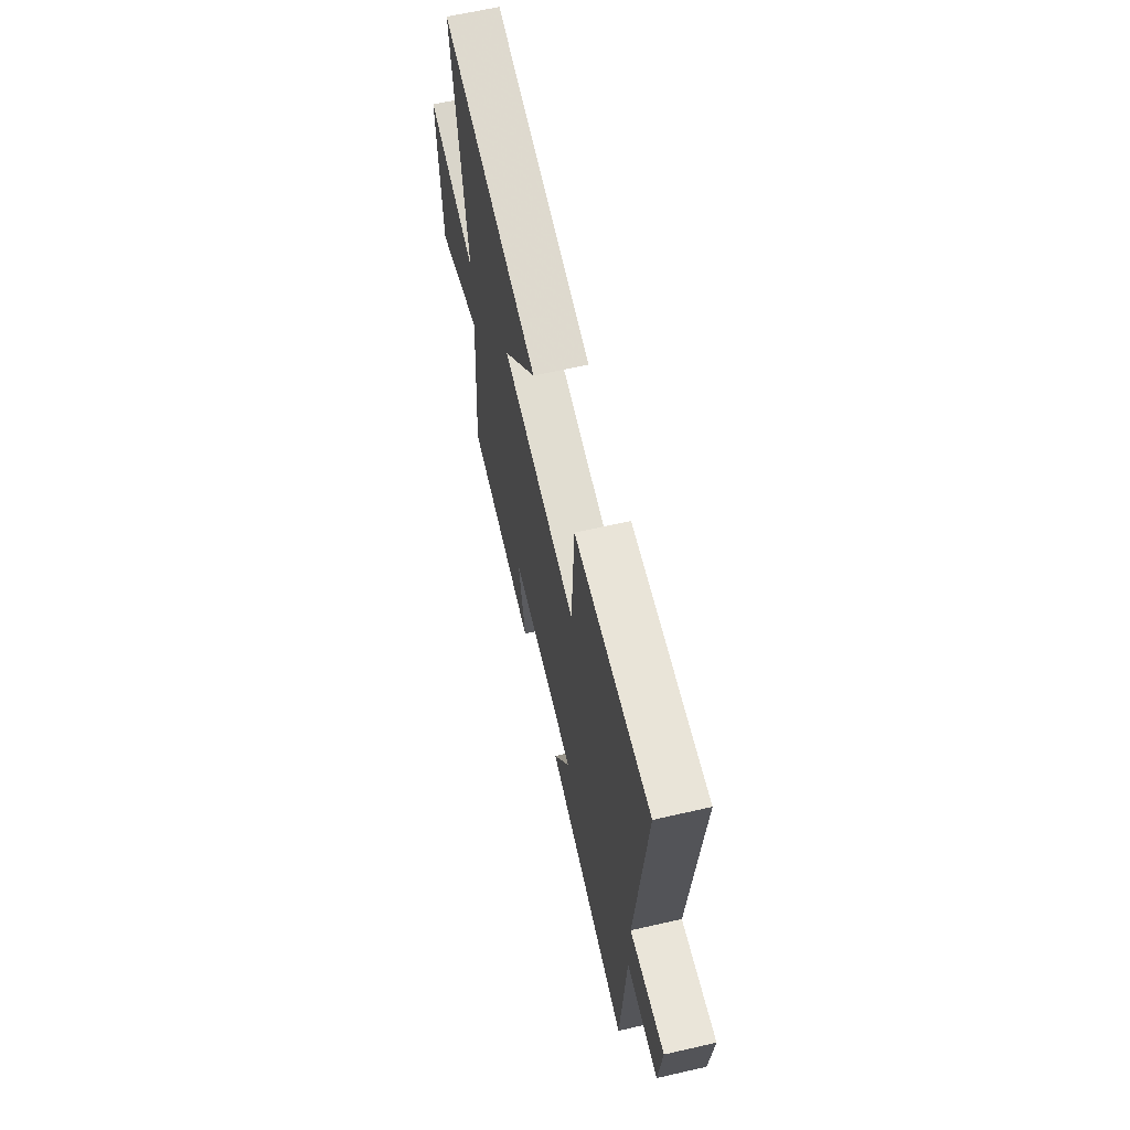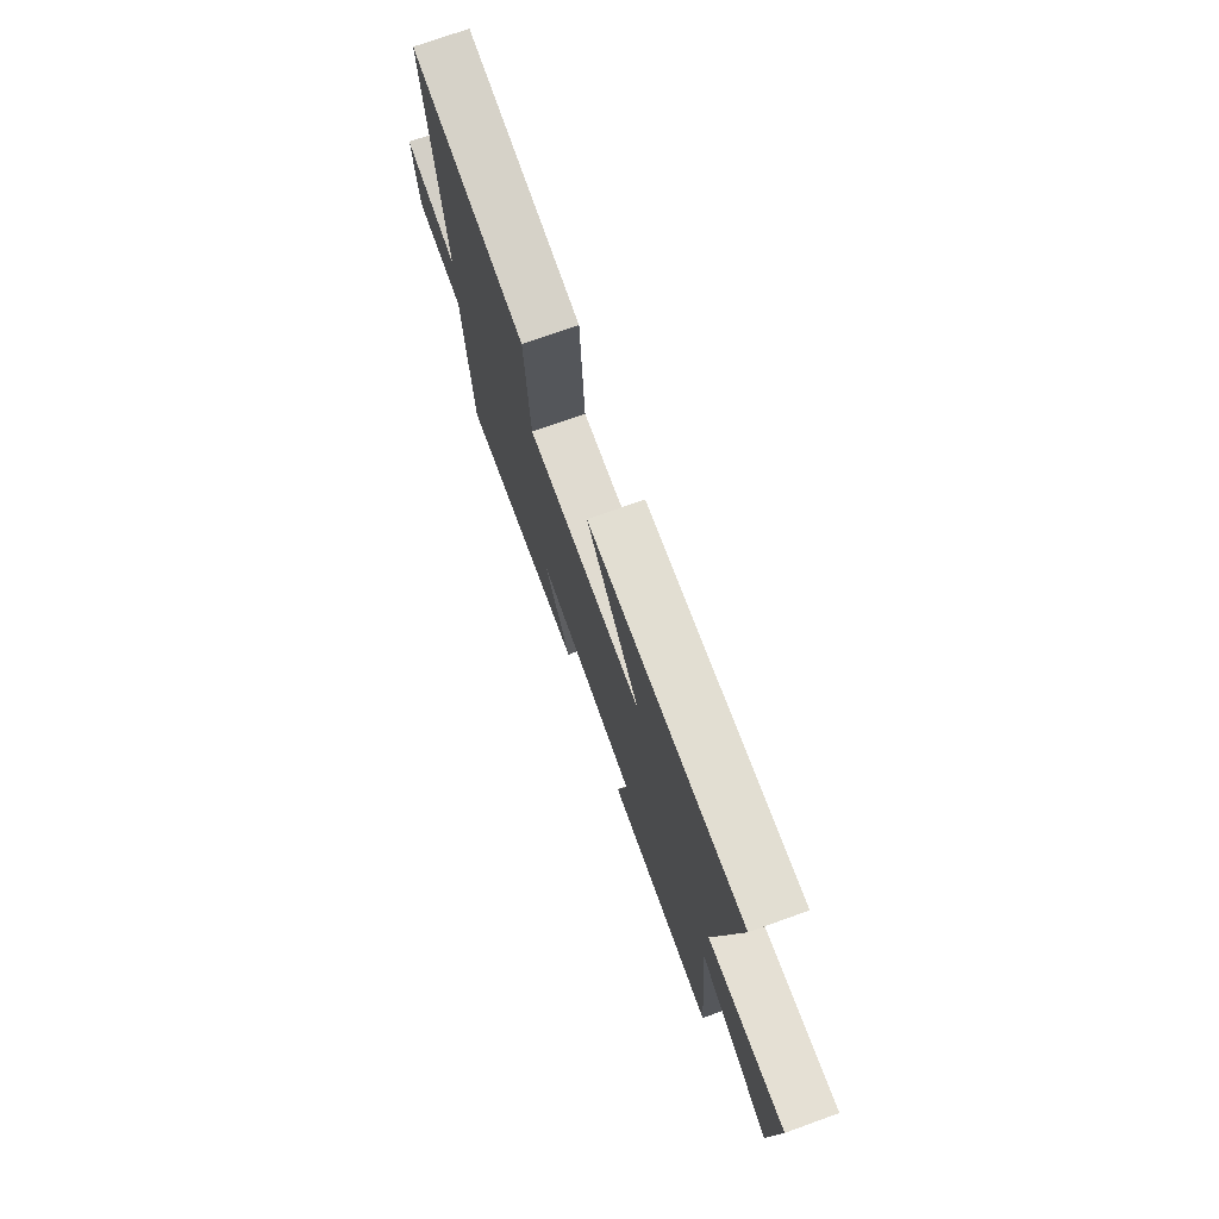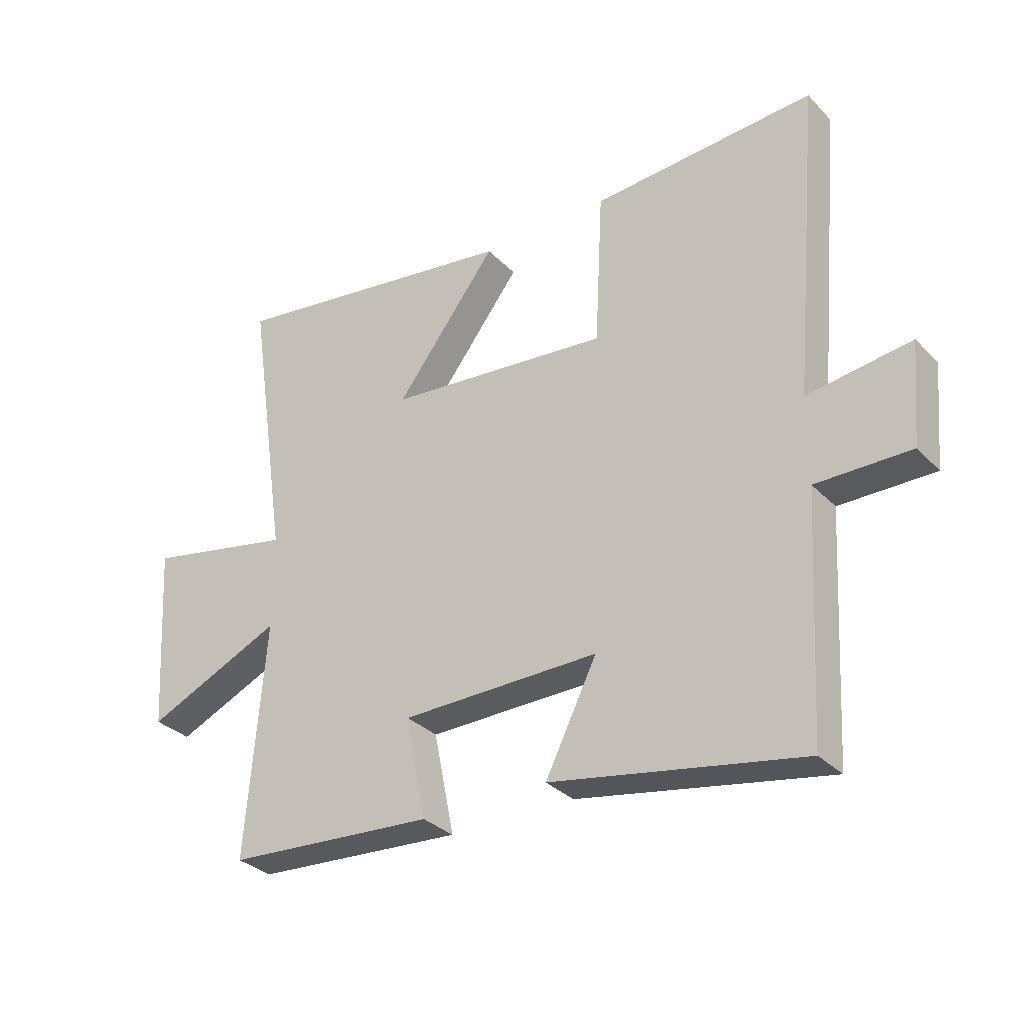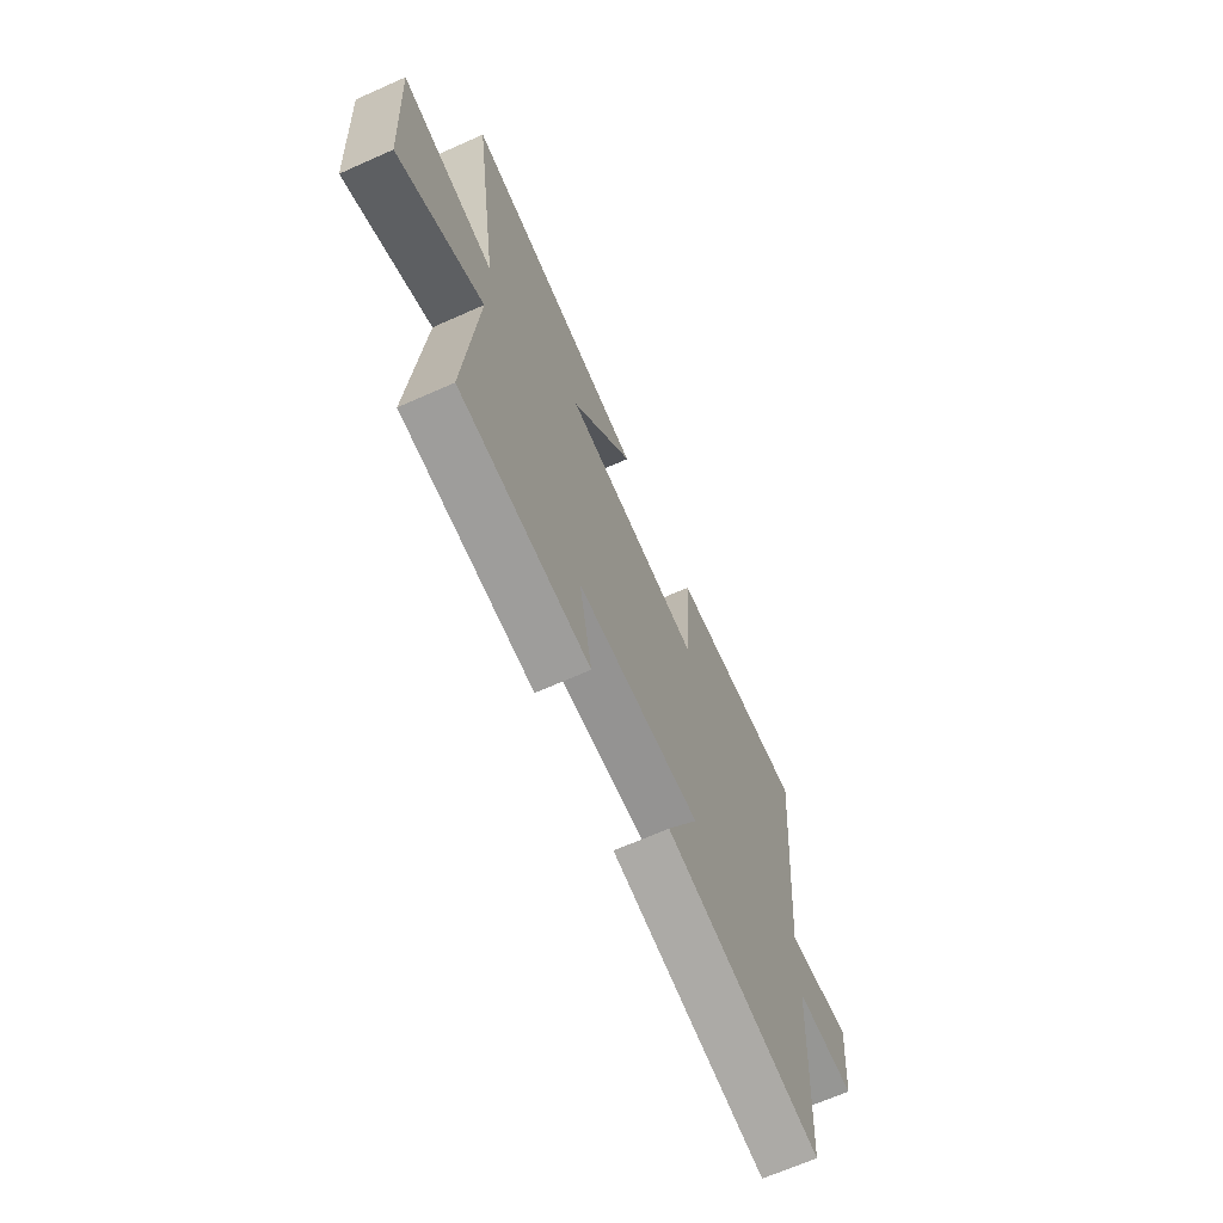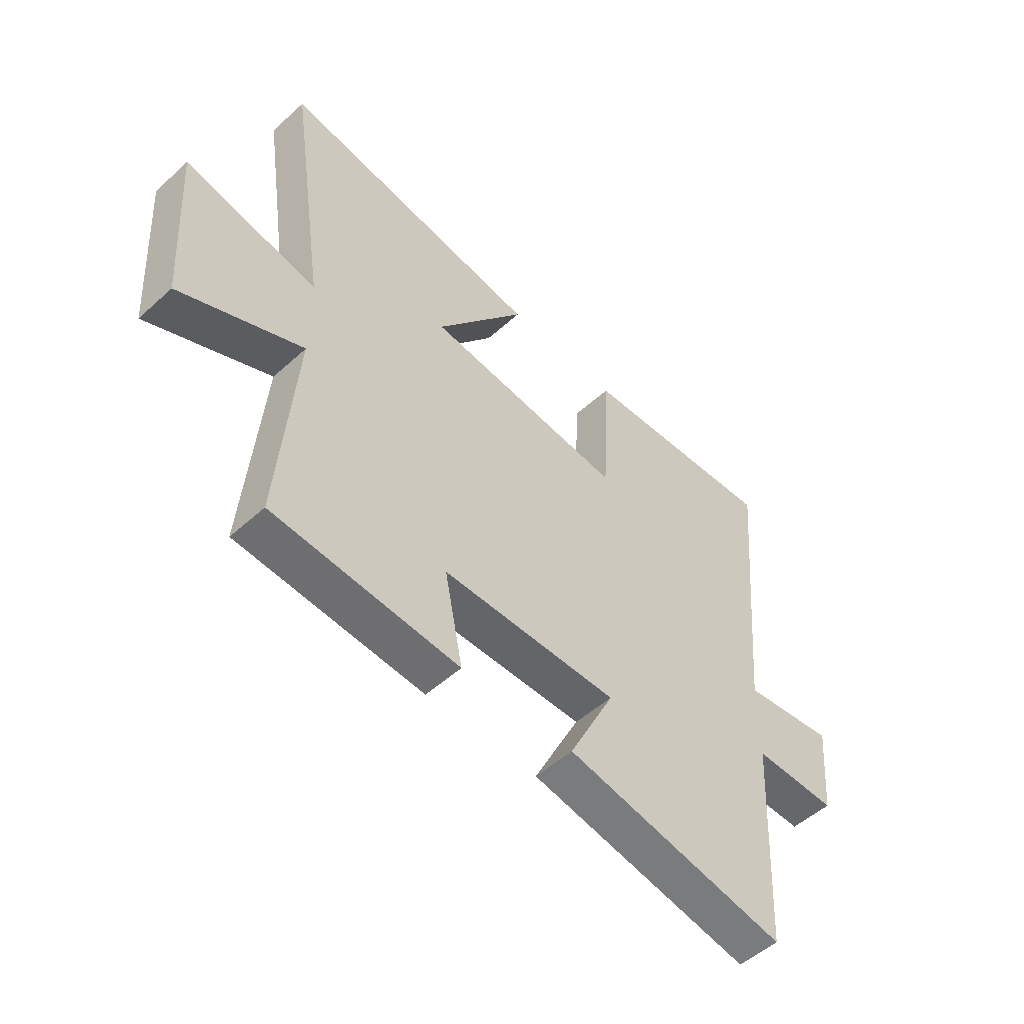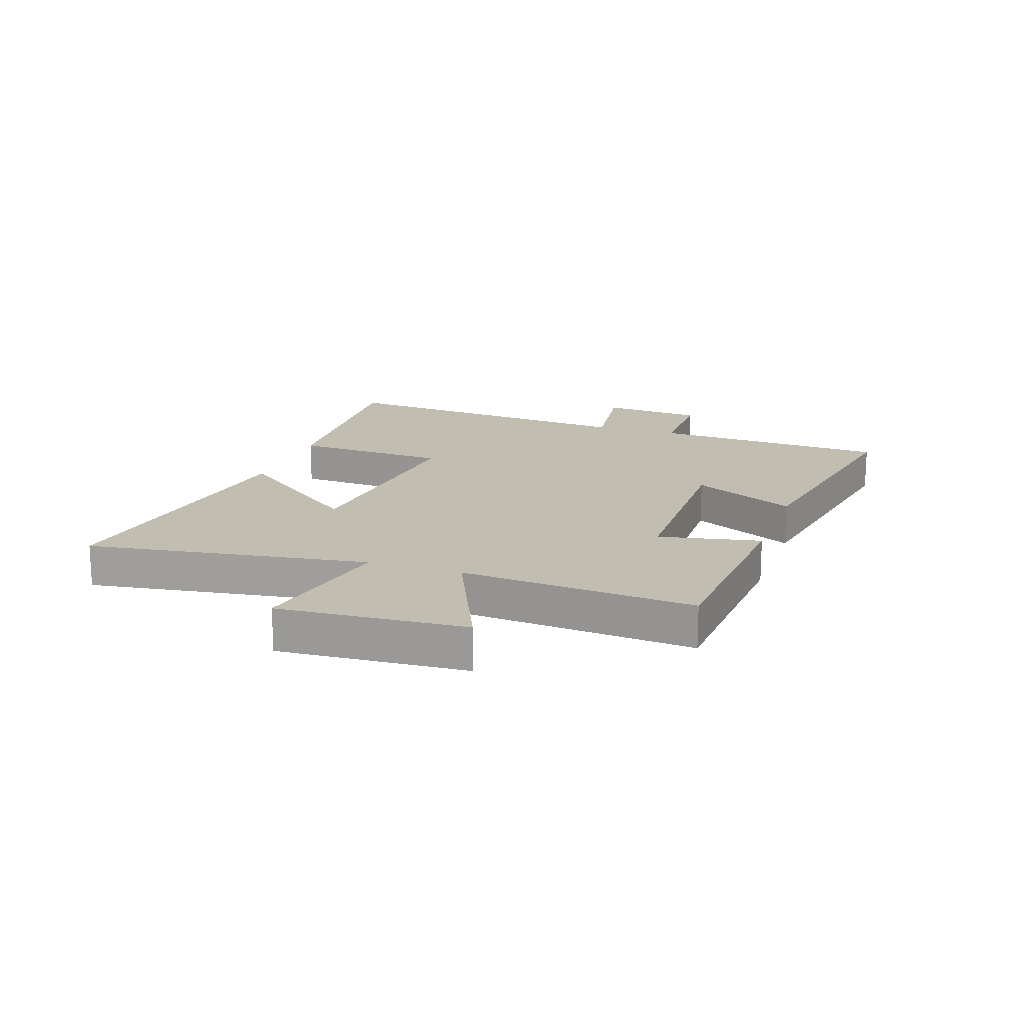
<metadata>
{"format":"obj","ext":"obj","renderer":"f3d","projection":"perspective","resolution":1024,"background":"white","views":[{"elev":63.7,"azim":-103.0,"up":"+Z"},{"elev":74.6,"azim":70.3,"up":"+Z"},{"elev":-31.6,"azim":-144.4,"up":"+Z"},{"elev":-67.4,"azim":114.0,"up":"+Z"},{"elev":-52.0,"azim":134.3,"up":"+Z"},{"elev":16.7,"azim":108.9,"up":"+Y"}]}
</metadata>
<code>
v 0.533 0.07 -0.476
v 0.173 0.07 -0.5
v 0.208 0.07 -0.325
v -0.134 0.07 -0.321
v -0.045 0.07 -0.5
v -0.477 0.07 -0.578
v -0.5 0.07 -0.168
v -0.663 0.07 -0.169
v -0.679 0.07 0.007
v -0.5 0.07 -0.018
v -0.549 0.07 0.526
v -0.163 0.07 0.5
v -0.149 0.07 0.232
v 0.237 0.07 0.27
v 0.061 0.07 0.5
v 0.571 0.07 0.574
v 0.5 0.07 0.091
v 0.757 0.07 0.143
v 0.737 0.07 -0.179
v 0.5 0.07 -0.073
v 0.533 0 -0.476
v 0.173 0 -0.5
v 0.208 0 -0.325
v -0.134 0 -0.321
v -0.045 0 -0.5
v -0.477 0 -0.578
v -0.5 0 -0.168
v -0.663 0 -0.169
v -0.679 0 0.007
v -0.5 0 -0.018
v -0.549 0 0.526
v -0.163 0 0.5
v -0.149 0 0.232
v 0.237 0 0.27
v 0.061 0 0.5
v 0.571 0 0.574
v 0.5 0 0.091
v 0.757 0 0.143
v 0.737 0 -0.179
v 0.5 0 -0.073
f 17 18 19 20
f 14 15 16 17
f 13 14 17 20
f 10 11 12 13
f 10 13 20
f 7 8 9 10
f 6 7 10
f 5 6 10
f 4 5 10
f 3 4 10 20
f 1 2 3 20
f 40 39 38 37
f 37 36 35 34
f 40 37 34 33
f 33 32 31 30
f 40 33 30
f 30 29 28 27
f 30 27 26
f 30 26 25
f 30 25 24
f 40 30 24 23
f 40 23 22 21
f 1 21 22 2
f 2 22 23 3
f 3 23 24 4
f 4 24 25 5
f 5 25 26 6
f 6 26 27 7
f 7 27 28 8
f 8 28 29 9
f 9 29 30 10
f 10 30 31 11
f 11 31 32 12
f 12 32 33 13
f 13 33 34 14
f 14 34 35 15
f 15 35 36 16
f 16 36 37 17
f 17 37 38 18
f 18 38 39 19
f 19 39 40 20
f 20 40 21 1

</code>
